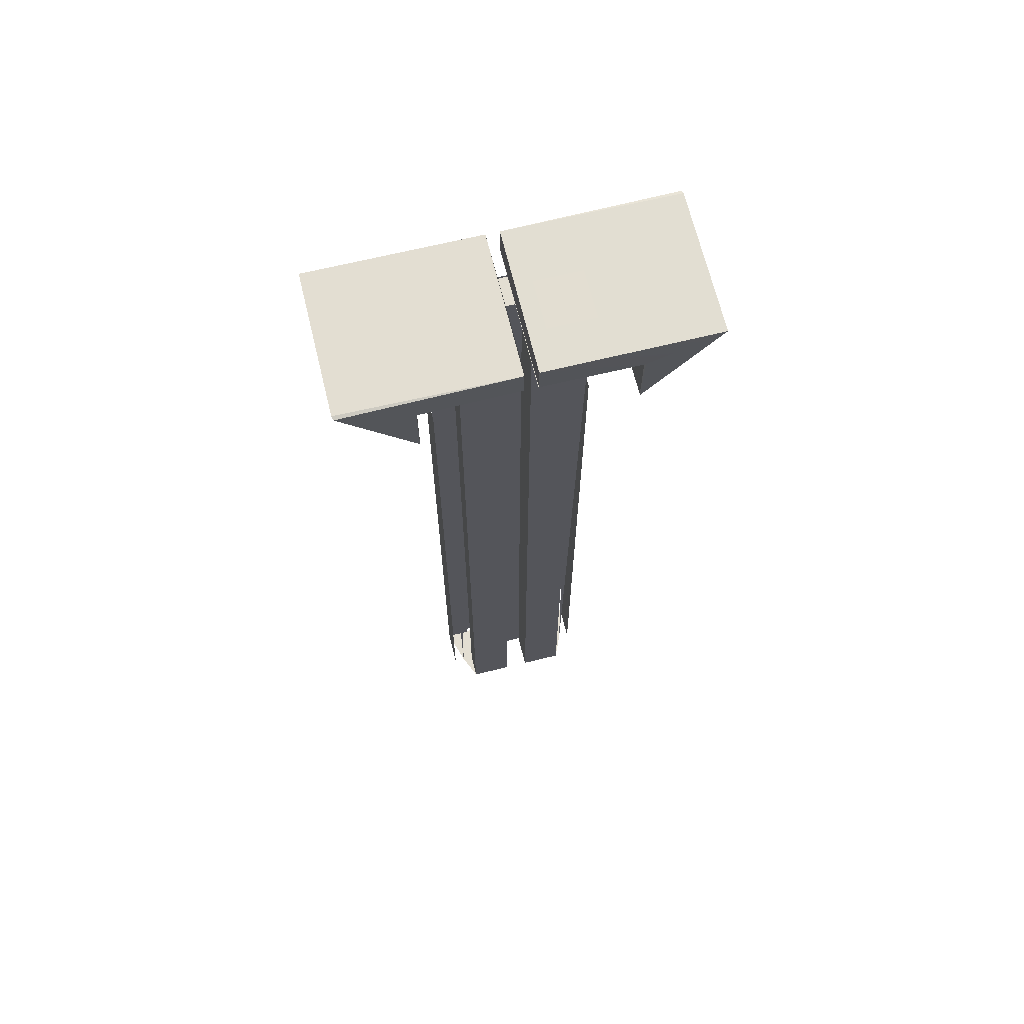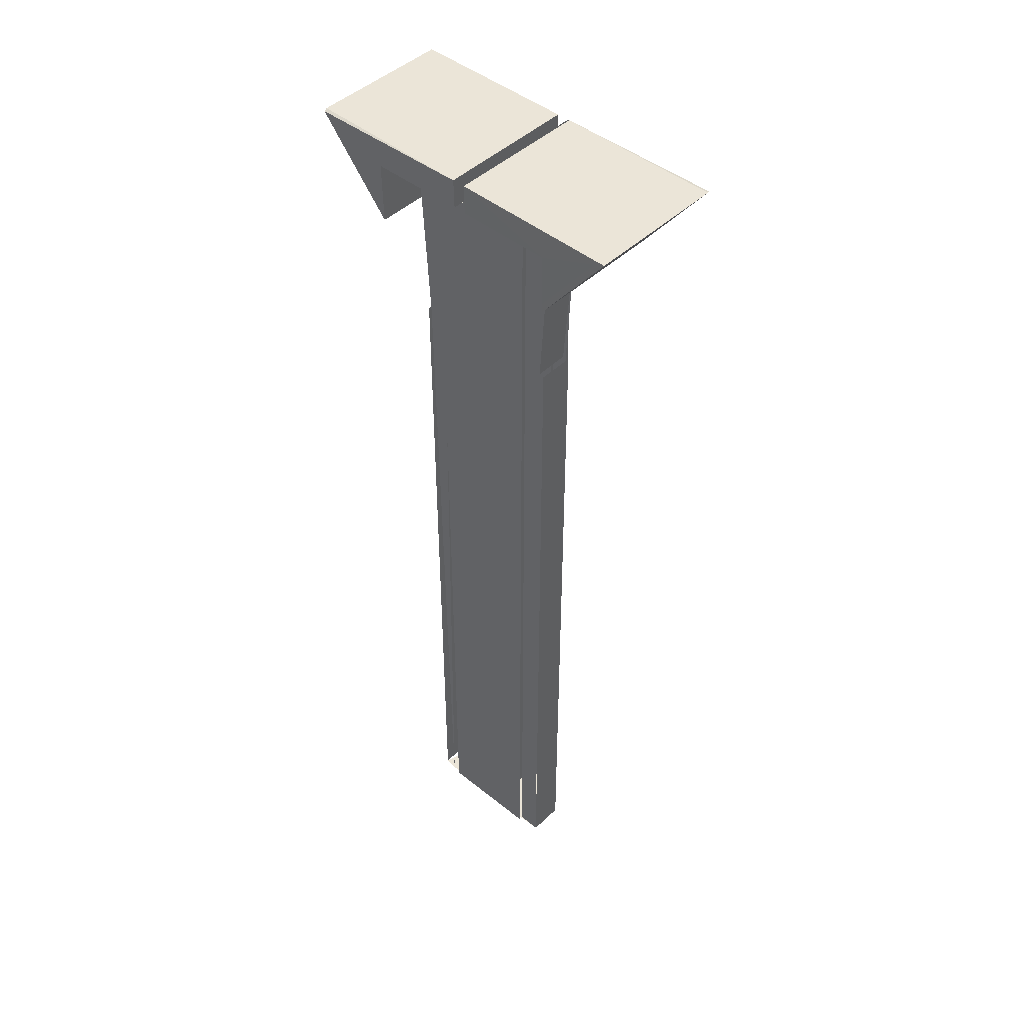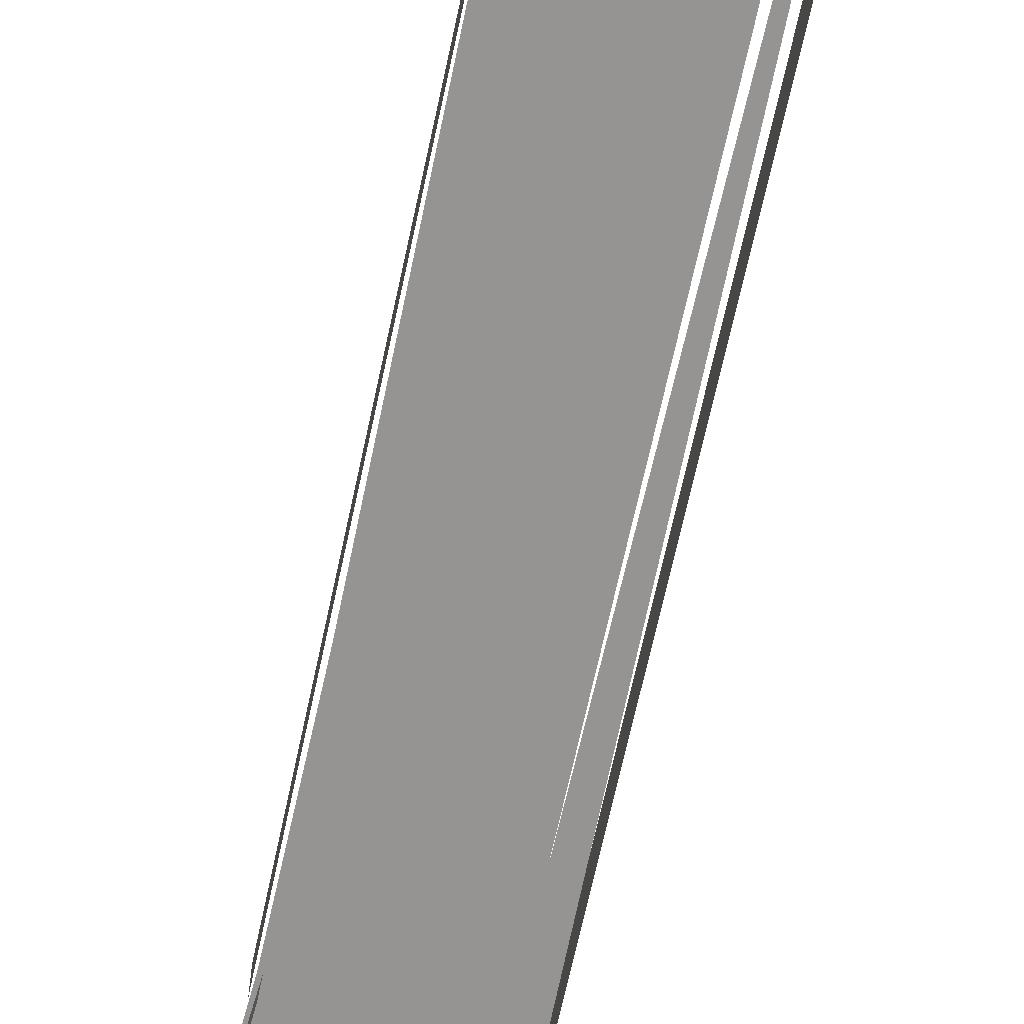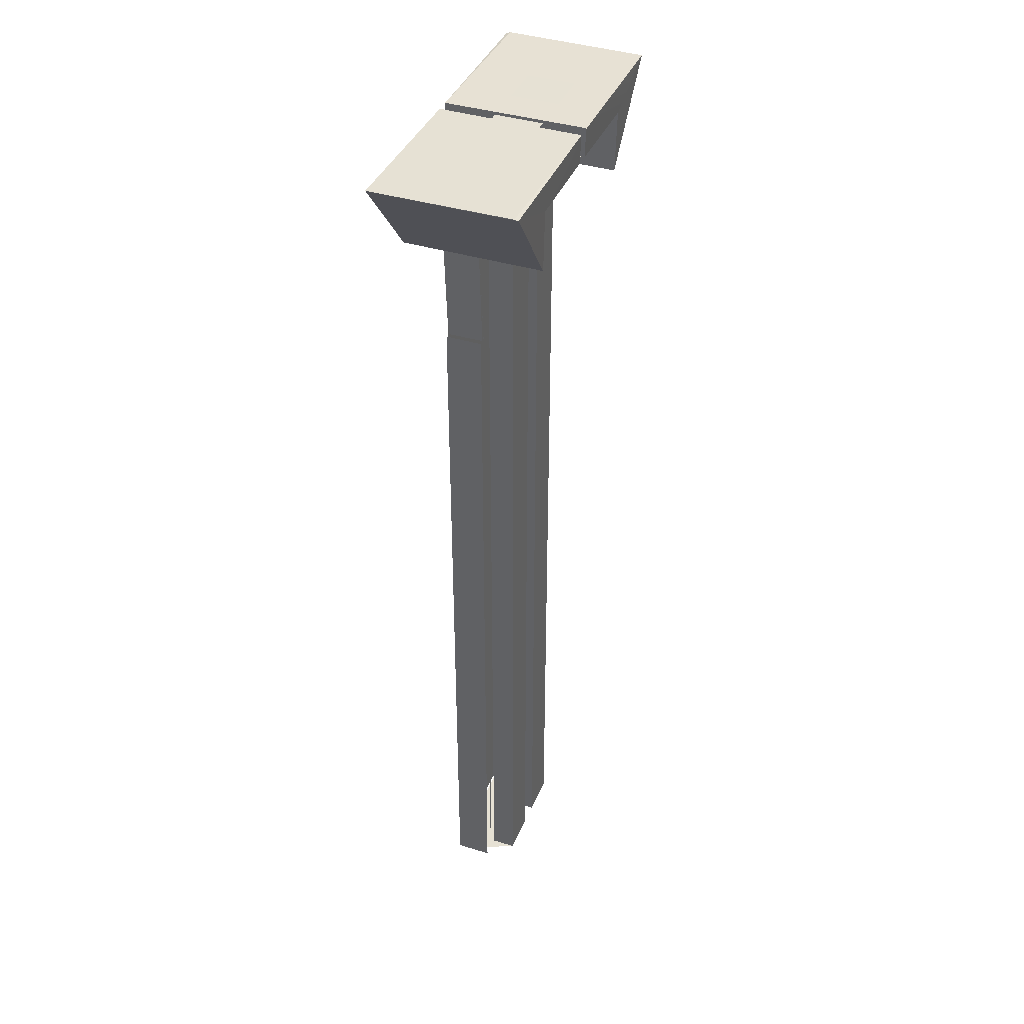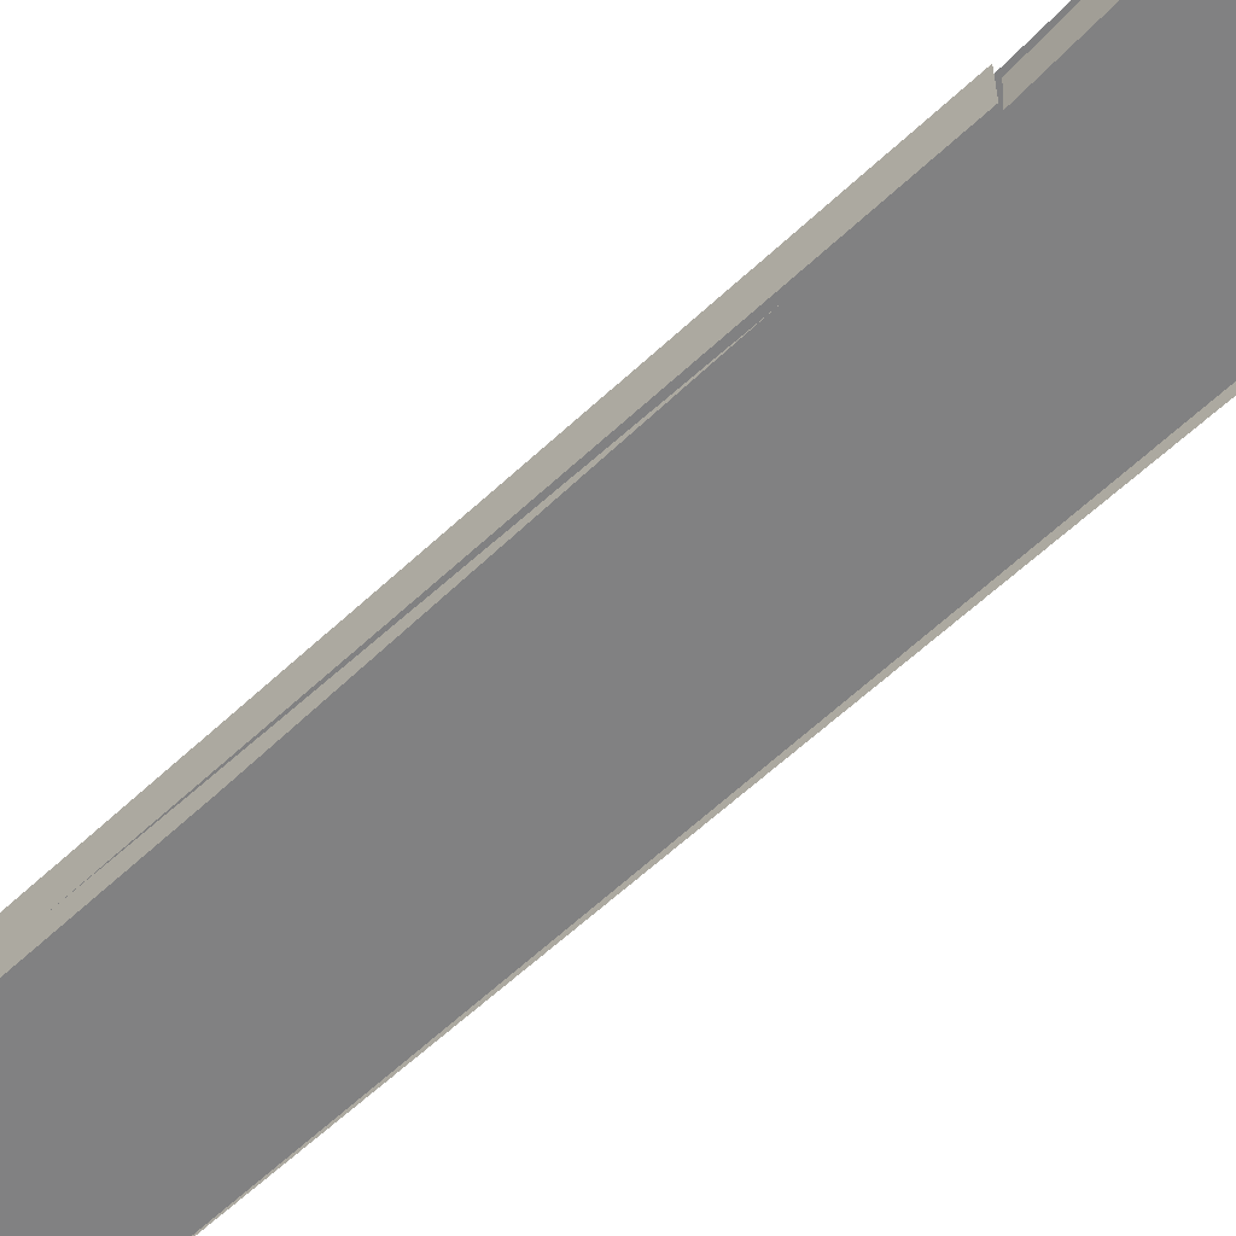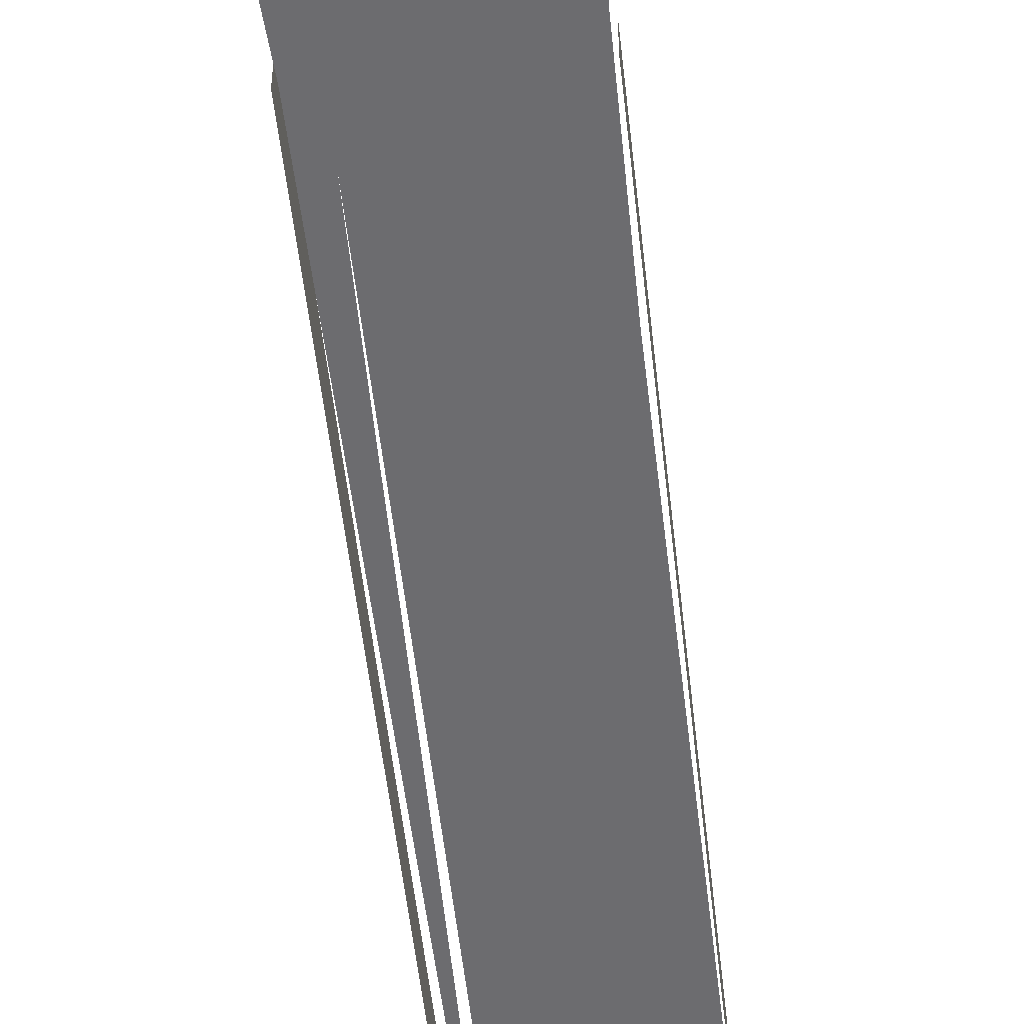
<metadata>
{"format":"obj","ext":"obj","renderer":"f3d","projection":"perspective","resolution":1024,"background":"white","views":[{"elev":67.7,"azim":-13.9,"up":"+Y"},{"elev":45.9,"azim":-137.3,"up":"+Y"},{"elev":-67.1,"azim":-12.1,"up":"+Z"},{"elev":39.3,"azim":-68.8,"up":"+Y"},{"elev":-60.4,"azim":133.8,"up":"+Z"},{"elev":-53.8,"azim":-173.7,"up":"+Z"}]}
</metadata>
<code>
g mp7handle_LOD2
v 0.00139 0.03101 0.01153
v 0.001572 0.04722 0.01153
v 0.001134 0.05093 0.01153
v 0.001134 0.05093 0.01153
v 0.001572 0.04722 0.01153
v 0.001778 0.05093 0.01153
v -0.002165 0.05094 0.01086
v -0.0001389 0.05158 0.01086
v -0.003683 0.05157 0.01084
v -0.002162 0.04961 0.01386
v -0.003672 0.05156 0.01392
v -0.002172 0.05095 0.01389
v -0.0001389 0.05158 0.01086
v -0.002165 0.05094 0.01086
v -0.0001352 0.05093 0.01087
v -0.003683 0.05157 0.01084
v -0.00216 0.04961 0.01088
v -0.0001412 0.05094 0.01387
v -0.000131 0.05093 0.01384
v -0.002172 0.05095 0.01389
v -0.0001412 0.05094 0.01387
v -0.0001456 0.05157 0.01389
v -0.000131 0.05159 0.01384
v 0.002162 0.04961 0.01386
v 0.002172 0.05095 0.01389
v 0.003682 0.05157 0.01389
v 0.003676 0.05156 0.01081
v 0.002165 0.05094 0.01086
v 0.00216 0.04961 0.01088
v 0.003693 0.05159 0.01089
v 0.0001389 0.05158 0.01086
v 0.003676 0.05156 0.01081
v 0.000131 0.05159 0.01384
v 0.0001456 0.05157 0.01389
v 0.0001412 0.05094 0.01387
v -0.003672 0.05156 0.01392
v -0.003693 0.05159 0.01384
v -0.0001456 0.05157 0.01389
v 0.0001412 0.05094 0.01387
v 0.002172 0.05095 0.01389
v 0.000131 0.05093 0.01384
v 0.00141 0.03101 0.01231
v 0.001174 0.05093 0.01231
v 0.001572 0.04722 0.01231
v 0.001778 0.05093 0.01231
v -0.00141 0.03101 0.01231
v -0.001572 0.04722 0.01231
v -0.001174 0.05093 0.01231
v -0.001778 0.05093 0.01231
v 0.003676 0.05156 0.01081
v 0.0001389 0.05158 0.01086
v 0.002165 0.05094 0.01086
v 0.0001351 0.05093 0.01087
v 0.0001456 0.05157 0.01389
v 0.002172 0.05095 0.01389
v 0.0001412 0.05094 0.01387
v 0.003682 0.05157 0.01389
v -0.00141 0.03101 0.01231
v -0.001134 0.03101 0.01151
v -0.001646 0.03101 0.01153
v -0.0002647 0.03101 0.01208
v 0.001134 0.03101 0.01147
v -0.0002647 0.03101 0.01284
v -0.001174 0.03101 0.01284
v 0.0002647 0.03101 0.01208
v 0.00141 0.03101 0.01231
v 0.001646 0.03101 0.01153
v 0.0002647 0.03101 0.01284
v 0.001174 0.03101 0.01284
v -0.001174 0.05093 0.01284
v -0.001174 0.03101 0.01284
v -0.001174 0.03101 0.01231
v -0.001174 0.05093 0.01231
v 0.001174 0.05093 0.01231
v 0.001174 0.03101 0.01231
v 0.001174 0.03101 0.01284
v 0.001174 0.05093 0.01284
v 0.001646 0.04718 0.01153
v 0.001646 0.03101 0.01153
v 0.001646 0.03101 0.01231
v 0.001646 0.04718 0.01231
v -0.0002647 0.05093 0.01208
v -0.0002647 0.03101 0.01208
v -0.0002647 0.03101 0.01284
v -0.0002647 0.05093 0.01284
v 0.0002647 0.03101 0.01208
v 0.0002647 0.05093 0.01208
v 0.0002647 0.05093 0.01284
v 0.0002647 0.03101 0.01284
v -0.001646 0.04718 0.01231
v -0.001646 0.03101 0.01231
v -0.001646 0.03101 0.01153
v -0.001646 0.04718 0.01153
v 0.001174 0.03101 0.01284
v 0.0002647 0.03101 0.01284
v 0.0002647 0.05093 0.01284
v 0.001174 0.05093 0.01284
v 0.0002647 0.05093 0.01208
v 0.0002647 0.03101 0.01208
v -0.0002647 0.03101 0.01208
v -0.0002647 0.05093 0.01208
v -0.001544 0.04721 0.01153
v -0.001646 0.03101 0.01153
v -0.001134 0.03101 0.01153
v -0.001134 0.05093 0.01153
v -0.001778 0.05093 0.01153
v 0.001134 0.03101 0.01144
v 0.001134 0.05093 0.01144
v -0.001134 0.05093 0.01144
v -0.001134 0.03101 0.01144
v 0.001174 0.05093 0.01231
v 0.001174 0.05093 0.01284
v 0.0002647 0.05093 0.01284
v 0.0002647 0.05093 0.01208
v 0.001134 0.05093 0.01145
v -0.0002647 0.05093 0.01208
v 0.001778 0.05093 0.01153
v 0.001778 0.05093 0.01231
v -0.001134 0.05093 0.01148
v -0.001174 0.05093 0.01231
v -0.0002647 0.05093 0.01284
v -0.001174 0.05093 0.01284
v -0.001778 0.05093 0.01153
v -0.001778 0.05093 0.01231
v -0.001778 0.05093 0.01231
v -0.001498 0.04716 0.01231
v -0.001507 0.04716 0.01153
v -0.001778 0.05093 0.01153
v 0.001778 0.05093 0.01231
v 0.001778 0.05093 0.01153
v 0.001551 0.04715 0.01153
v 0.001497 0.04716 0.01231
v -0.002157 0.05093 0.01384
v -0.002165 0.05094 0.01086
v -0.00216 0.04961 0.01088
v -0.002157 0.04961 0.01384
v -0.002172 0.05095 0.01389
v -0.003672 0.05156 0.01392
v -0.0001456 0.05157 0.01389
v -0.0001412 0.05094 0.01387
v -0.000131 0.05093 0.01384
v -0.0001352 0.05093 0.01087
v -0.002165 0.05094 0.01086
v -0.002172 0.05095 0.01389
v -0.002162 0.04961 0.01386
v -0.00216 0.04961 0.01088
v -0.003683 0.05157 0.01084
v -0.003672 0.05156 0.01392
v -0.0001352 0.05093 0.01087
v -0.0001412 0.05094 0.01387
v -0.000131 0.05159 0.01384
v -0.0001389 0.05158 0.01086
v -0.002157 0.05093 0.01384
v -0.002157 0.04961 0.01384
v -0.002162 0.04961 0.01386
v -0.002172 0.05095 0.01389
v -0.003693 0.05159 0.01384
v -0.003683 0.05157 0.01084
v -0.0001389 0.05158 0.01086
v -0.0001456 0.05157 0.01389
v 0.00216 0.04961 0.01088
v 0.002165 0.05094 0.01086
v 0.002157 0.05093 0.01384
v 0.002157 0.04961 0.01384
v 0.002165 0.05094 0.01086
v 0.0001351 0.05093 0.01087
v 0.000131 0.05093 0.01384
v 0.002172 0.05095 0.01389
v 0.003676 0.05156 0.01081
v 0.00216 0.04961 0.01088
v 0.002162 0.04961 0.01386
v 0.003682 0.05157 0.01389
v 0.000131 0.05159 0.01384
v 0.0001412 0.05094 0.01387
v 0.0001351 0.05093 0.01087
v 0.0001389 0.05158 0.01086
v 0.002162 0.04961 0.01386
v 0.002157 0.04961 0.01384
v 0.002157 0.05093 0.01384
v 0.002172 0.05095 0.01389
v 0.0001389 0.05158 0.01086
v 0.003693 0.05159 0.01089
v 0.003682 0.05157 0.01389
v 0.0001456 0.05157 0.01389
v -0.001405 0.05183 0.01318
v -0.001405 0.05183 0.01217
v -0.0004386 0.05183 0.01217
v -0.0004386 0.05183 0.01318
v 0.0004386 0.05183 0.01217
v 0.001405 0.05183 0.01217
v 0.001405 0.05183 0.01318
v 0.0004386 0.05183 0.01318
v -0.001174 0.03101 0.01284
v -0.001174 0.05093 0.01284
v -0.0002647 0.05093 0.01284
v -0.0002647 0.03101 0.01284
g mp7handle_LOD2_0
f 3 2 1
f 6 5 4
f 9 8 7
f 12 11 10
f 15 14 13
f 14 17 16
f 20 19 18
f 23 22 21
f 26 25 24
f 29 28 27
f 32 31 30
f 35 34 33
f 38 37 36
f 41 40 39
f 44 43 42
f 45 43 44
f 48 47 46
f 49 47 48
f 52 51 50
f 51 52 53
f 56 55 54
f 54 55 57
f 60 59 58
f 58 59 61
f 62 61 59
f 61 63 58
f 63 64 58
f 62 65 61
f 62 66 65
f 62 67 66
f 68 65 66
f 69 68 66
f 72 71 70
f 73 72 70
f 76 75 74
f 77 76 74
f 80 79 78
f 81 80 78
f 84 83 82
f 85 84 82
f 88 87 86
f 89 88 86
f 92 91 90
f 93 92 90
f 96 95 94
f 97 96 94
f 100 99 98
f 101 100 98
f 104 103 102
f 104 102 105
f 106 105 102
f 109 108 107
f 110 109 107
f 113 112 111
f 114 113 111
f 111 115 114
f 115 116 114
f 115 111 117
f 111 118 117
f 115 119 116
f 119 120 116
f 121 116 120
f 122 121 120
f 120 119 123
f 124 120 123
f 127 126 125
f 128 127 125
f 131 130 129
f 132 131 129
f 135 134 133
f 136 135 133
f 139 138 137
f 137 140 139
f 143 142 141
f 144 143 141
f 147 146 145
f 148 147 145
f 151 150 149
f 152 151 149
f 155 154 153
f 156 155 153
f 159 158 157
f 160 159 157
f 163 162 161
f 164 163 161
f 167 166 165
f 168 167 165
f 171 170 169
f 172 171 169
f 175 174 173
f 176 175 173
f 179 178 177
f 180 179 177
f 183 182 181
f 184 183 181
f 187 186 185
f 188 187 185
f 191 190 189
f 192 191 189
f 195 194 193
f 196 195 193

</code>
